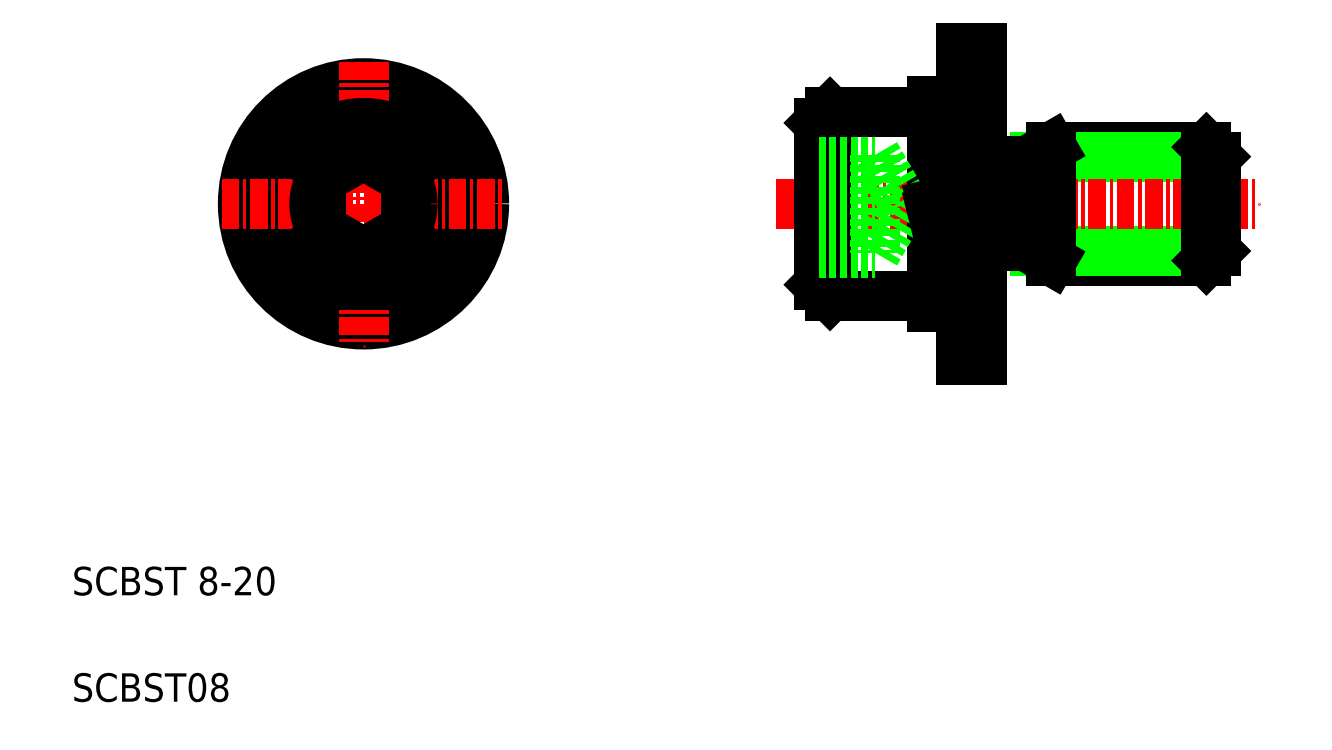
<metadata>
{"format":"dxf","ext":"dxf","renderer":"ezdxf+matplotlib","layout":"modelspace","background":"white","min_lineweight":24,"dpi":150}
</metadata>
<code>
0
SECTION
2
ENTITIES
0
LINE
8
0
10
74.02
20
38.4
30
0
11
84.94
21
38.4
31
0
0
LINE
8
0
10
72.85
20
37.72
30
0
11
85.62
21
37.72
31
0
0
LINE
8
0
10
74.02
20
30.4
30
0
11
84.94
21
30.4
31
0
0
LINE
8
0
10
72.85
20
31.08
30
0
11
85.62
21
31.08
31
0
0
LINE
8
CENTER
10
54.62
20
34.4
30
0
11
88.62
21
34.4
31
0
0
CIRCLE
8
0
10
25.55
20
34.4
30
0
40
6.5
0
LINE
8
0
10
65.62
20
41.65
30
0
11
65.62
21
27.15
31
0
0
LINE
8
0
10
58.42
20
40.9
30
0
11
58.42
21
27.9
31
0
0
LINE
8
0
10
58.42
20
40.9
30
0
11
57.62
21
40.1
31
0
0
LINE
8
0
10
67.62
20
45.4
30
0
11
67.62
21
23.4
31
0
0
LINE
8
0
10
69.12
20
45.4
30
0
11
69.12
21
23.4
31
0
0
CIRCLE
8
0
10
25.55
20
34.4
30
0
40
8.5
0
CIRCLE
8
0
10
25.55
20
34.4
30
0
40
7.25
0
LINE
8
CENTER
10
25.55
20
44.4
30
0
11
25.55
21
24.4
31
0
0
TEXT
8
0
10
5
20
-0.6848
30
0
40
2
1
SCBST08
0
TEXT
8
0
10
5
20
6.815
30
0
40
2
1
SCBST 8-20
0
CIRCLE
8
0
10
25.55
20
34.4
30
0
40
5.7
0
LINE
8
CENTER
10
15.55
20
34.4
30
0
11
35.55
21
34.4
31
0
0
LINE
8
0
10
28.55
20
36.13
30
0
11
28.55
21
32.67
31
0
0
LINE
8
0
10
22.55
20
36.13
30
0
11
22.55
21
32.67
31
0
0
CIRCLE
8
0
10
25.55
20
34.4
30
0
40
3.464
0
LINE
8
0
10
25.55
20
30.93
30
0
11
22.55
21
32.67
31
0
0
LINE
8
0
10
28.55
20
32.67
30
0
11
25.55
21
30.93
31
0
0
LINE
8
0
10
25.55
20
37.86
30
0
11
22.55
21
36.13
31
0
0
LINE
8
0
10
25.55
20
37.86
30
0
11
28.55
21
36.13
31
0
0
LINE
8
0
10
58.42
20
27.9
30
0
11
65.62
21
27.9
31
0
0
LINE
8
0
10
61.62
20
37.86
30
0
11
63.62
21
34.4
31
0
0
LINE
8
0
10
61.62
20
30.93
30
0
11
63.62
21
34.4
31
0
0
LINE
8
0
10
58.42
20
27.9
30
0
11
57.62
21
28.7
31
0
0
LINE
8
0
10
57.62
20
40.1
30
0
11
57.62
21
28.7
31
0
0
LINE
8
0
10
61.62
20
37.86
30
0
11
61.62
21
30.93
31
0
0
LINE
8
0
10
57.62
20
32.67
30
0
11
61.62
21
32.67
31
0
0
LINE
8
0
10
57.62
20
30.93
30
0
11
61.62
21
30.93
31
0
0
LINE
8
0
10
57.62
20
36.13
30
0
11
61.62
21
36.13
31
0
0
LINE
8
0
10
57.62
20
37.86
30
0
11
61.62
21
37.86
31
0
0
LINE
8
0
10
65.62
20
27.15
30
0
11
67.62
21
27.15
31
0
0
LINE
8
0
10
67.62
20
23.4
30
0
11
69.12
21
23.4
31
0
0
LINE
8
0
10
69.12
20
37.4
30
0
11
72.29
21
37.4
31
0
0
LINE
8
0
10
69.12
20
31.4
30
0
11
72.29
21
31.4
31
0
0
LINE
8
0
10
65.62
20
34.4
30
0
11
67.62
21
34.9
31
0
0
LINE
8
0
10
65.62
20
33.9
30
0
11
67.62
21
34.4
31
0
0
LINE
8
0
10
74.02
20
38.4
30
0
11
74.02
21
30.4
31
0
0
LINE
8
0
10
72.29
20
36.9
30
0
11
72.29
21
31.9
31
0
0
LINE
8
0
10
72.29
20
31.4
30
0
11
74.02
21
30.4
31
0
0
LINE
8
0
10
72.29
20
37.4
30
0
11
74.02
21
38.4
31
0
0
LINE
8
0
10
76.76
20
38.4
30
0
11
76.76
21
38.4
31
0
0
LINE
8
0
10
58.42
20
40.9
30
0
11
65.62
21
40.9
31
0
0
LINE
8
0
10
65.62
20
41.65
30
0
11
67.62
21
41.65
31
0
0
LINE
8
0
10
67.62
20
45.4
30
0
11
69.12
21
45.4
31
0
0
LINE
8
0
10
85.62
20
37.72
30
0
11
85.62
21
31.08
31
0
0
LINE
8
0
10
84.94
20
38.4
30
0
11
84.94
21
30.4
31
0
0
LINE
8
0
10
84.94
20
30.4
30
0
11
85.62
21
31.08
31
0
0
LINE
8
0
10
79.51
20
38.4
30
0
11
79.51
21
38.4
31
0
0
LINE
8
0
10
84.94
20
38.4
30
0
11
85.62
21
37.72
31
0
0
ENDSEC
0
EOF

</code>
